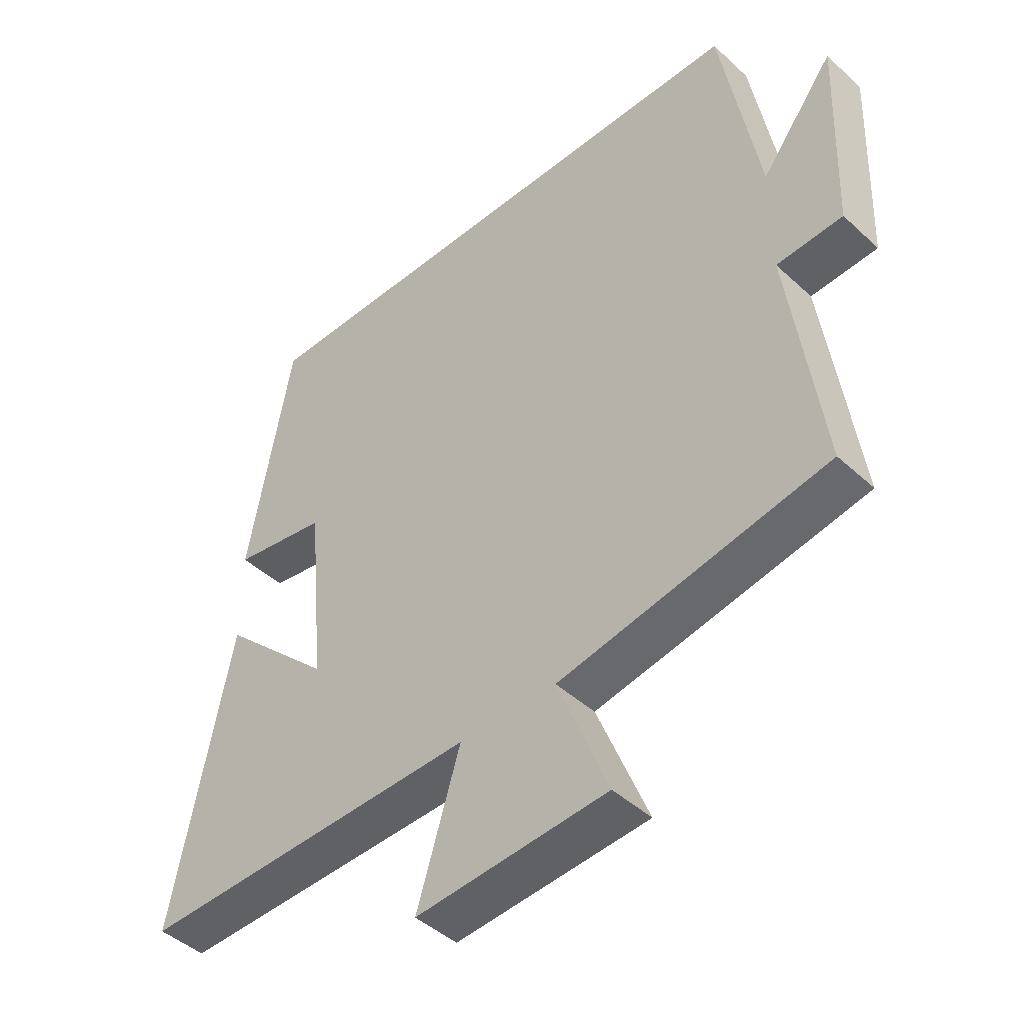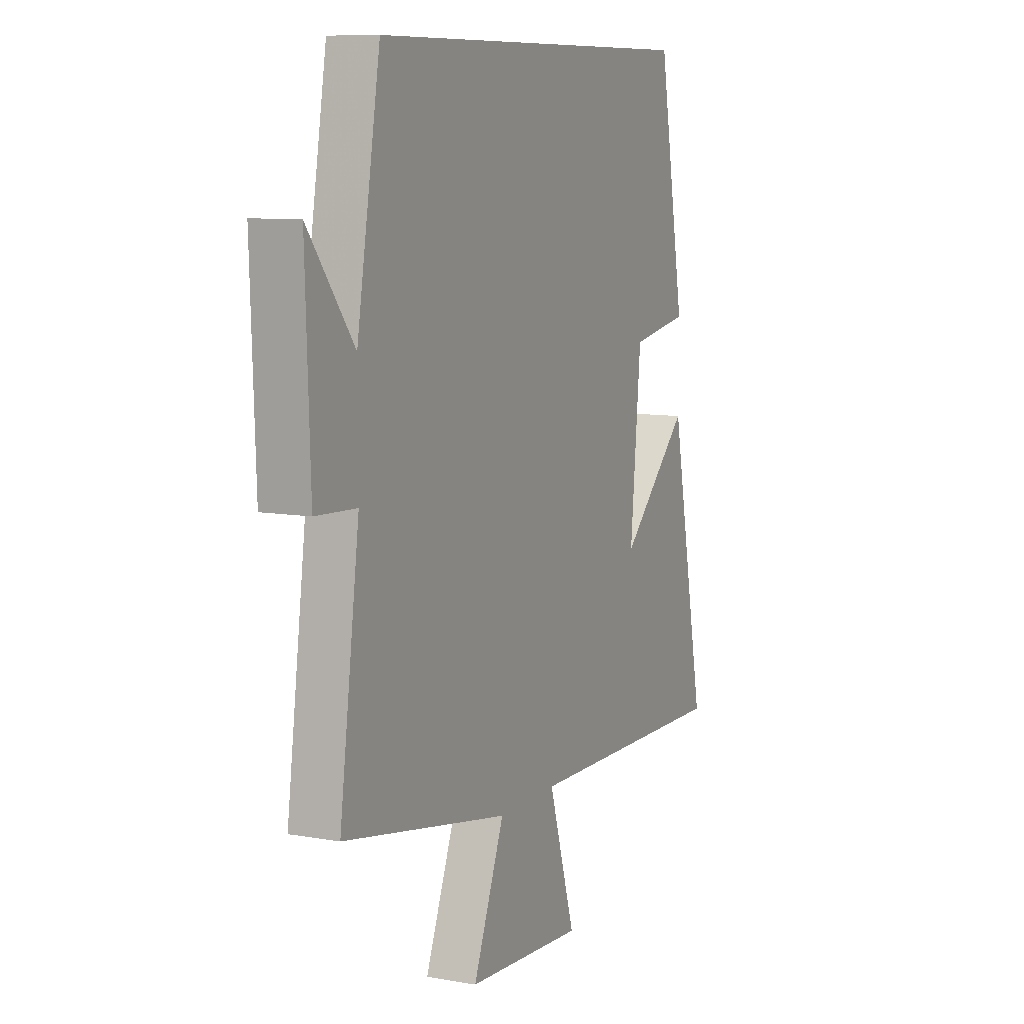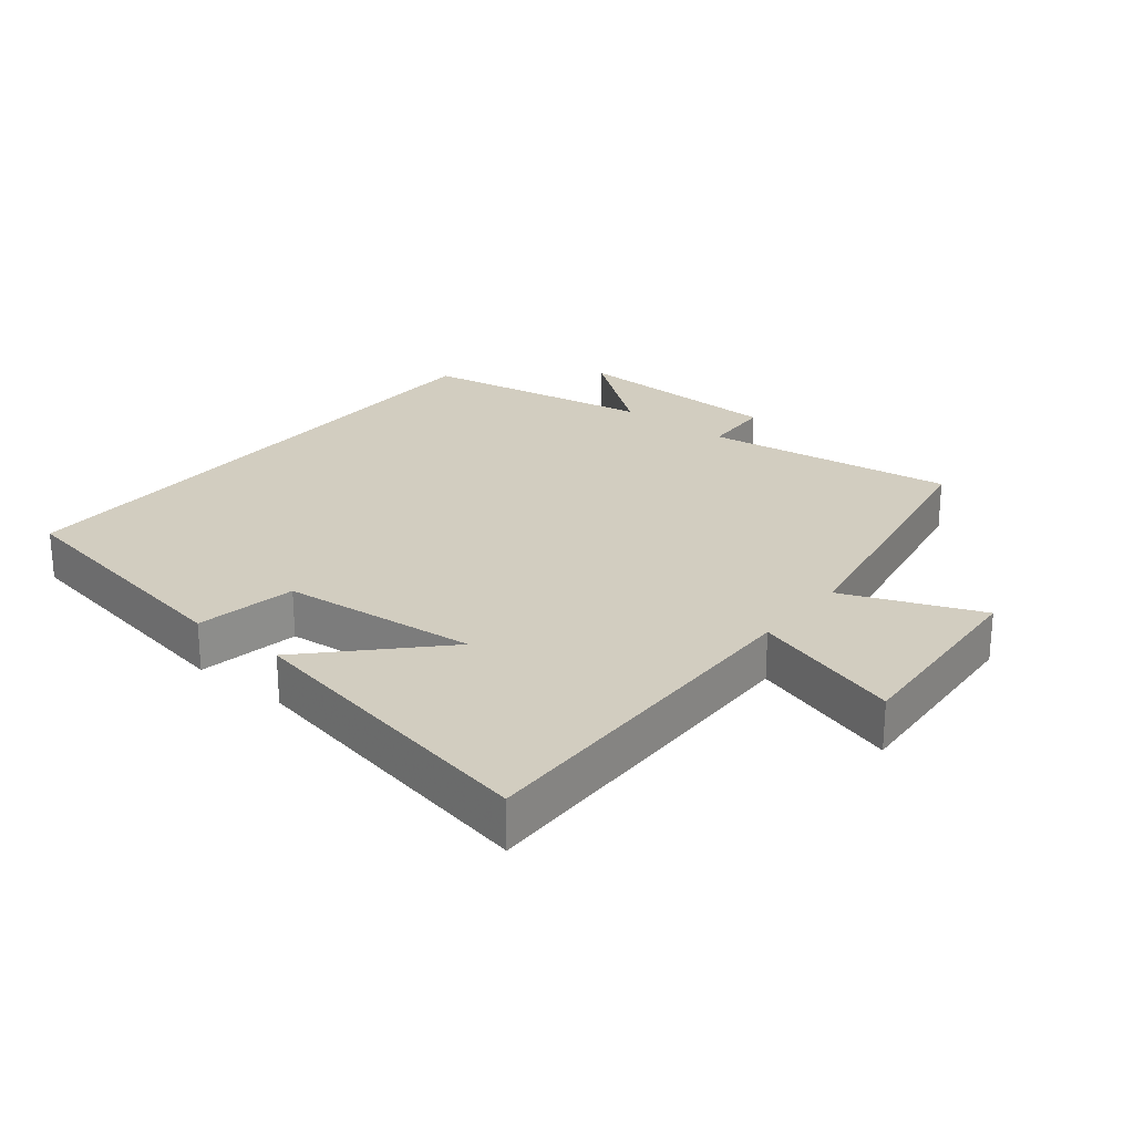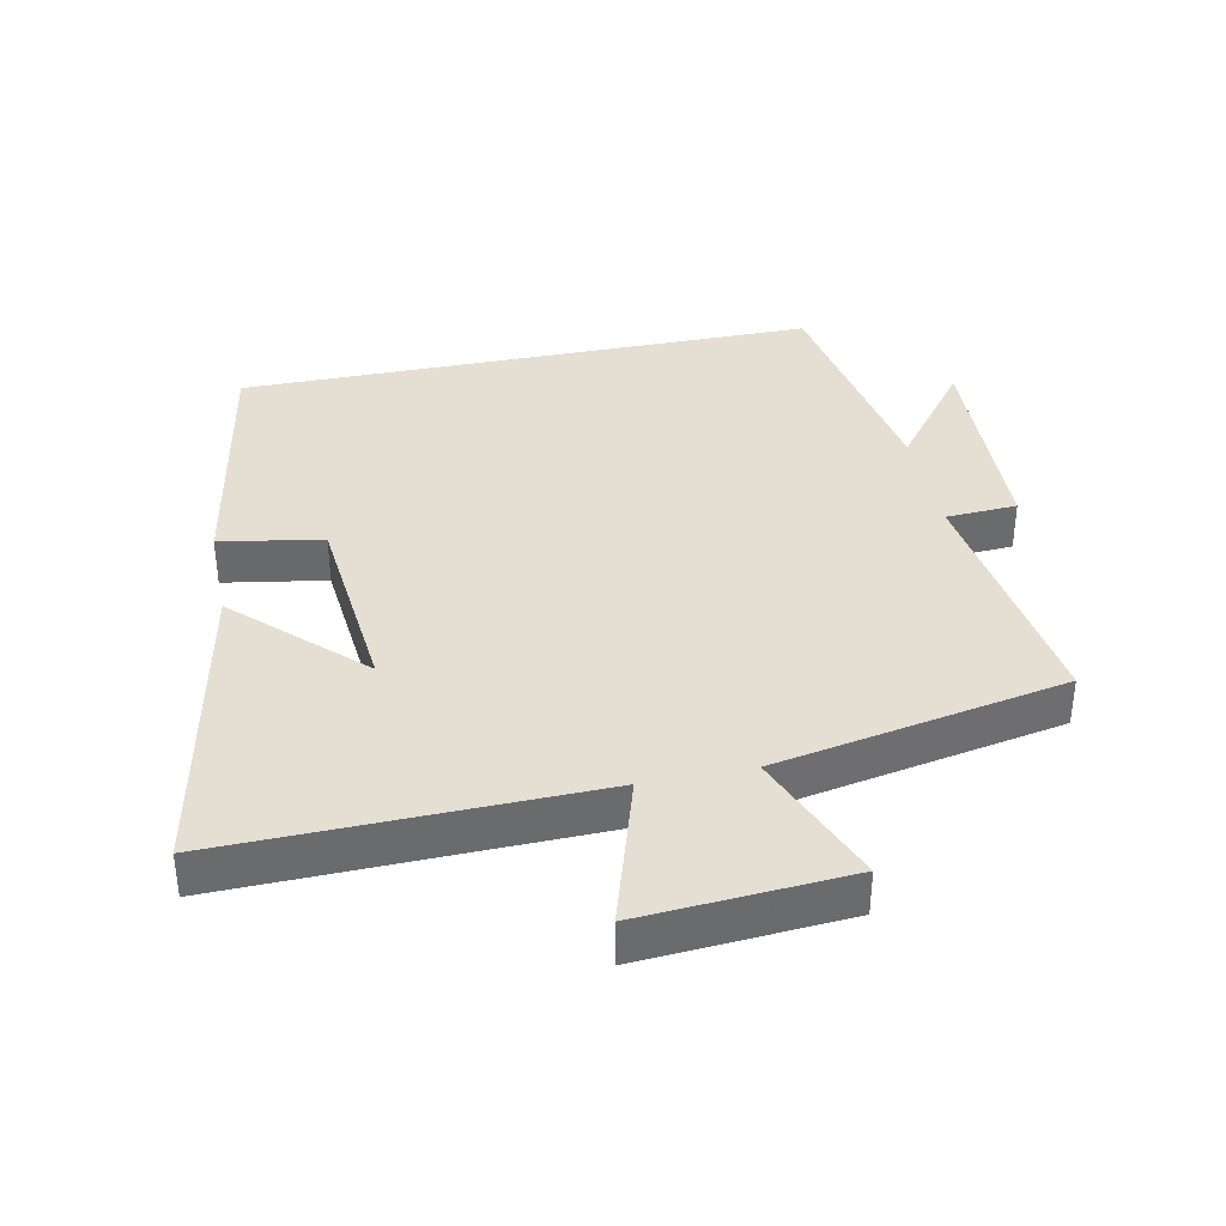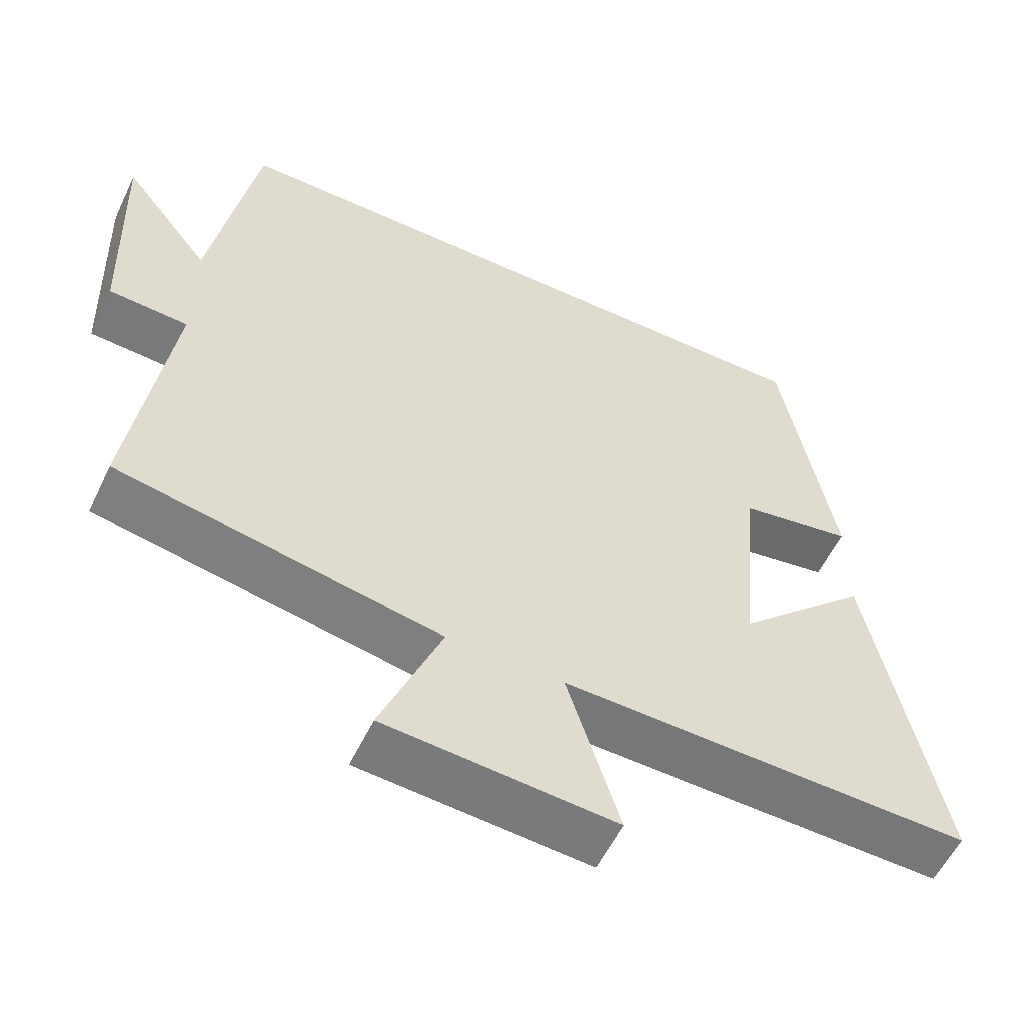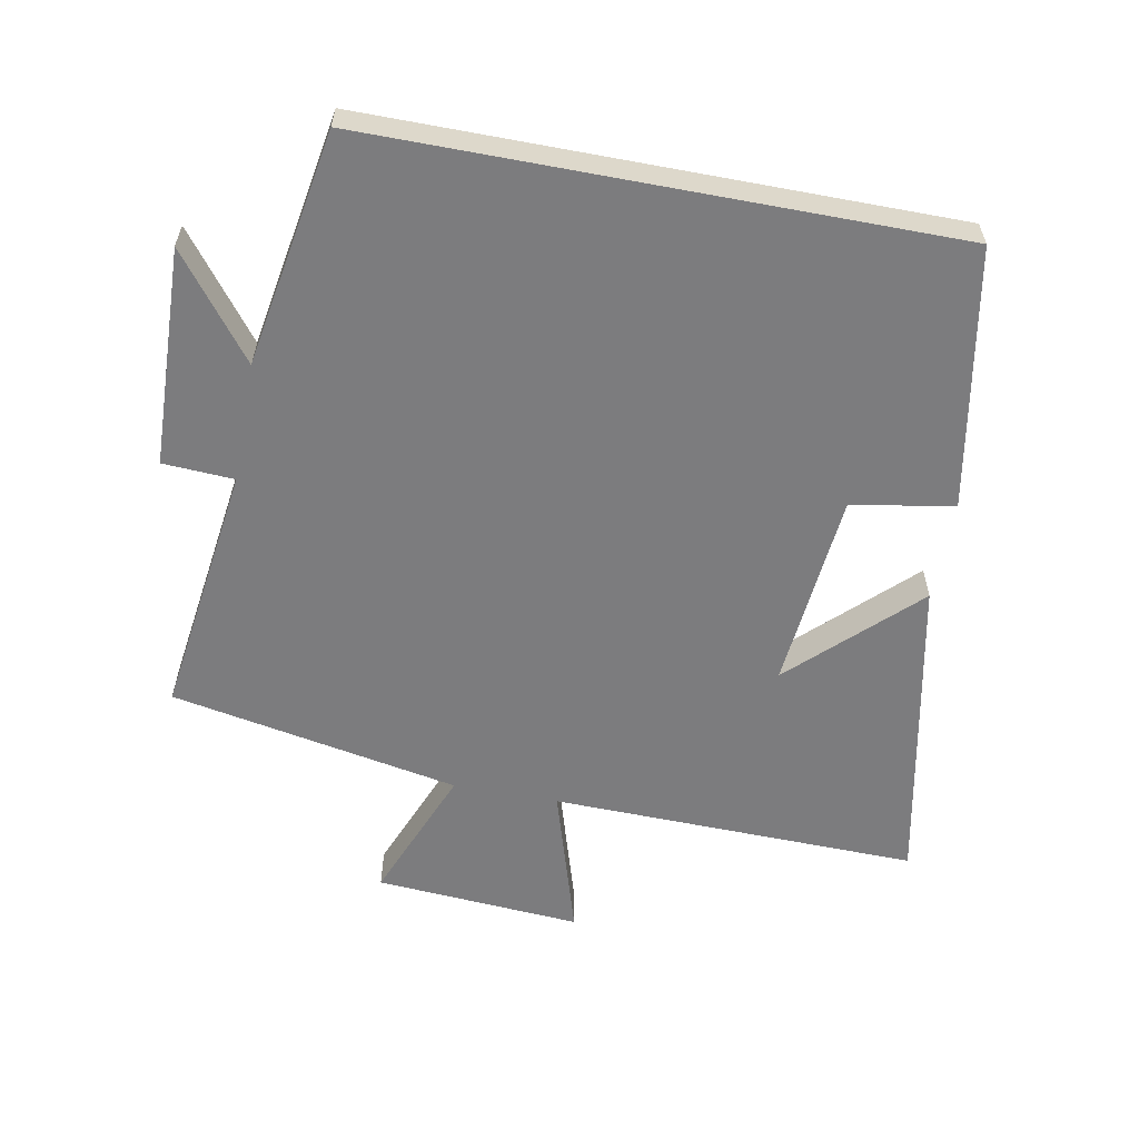
<metadata>
{"format":"obj","ext":"obj","renderer":"f3d","projection":"perspective","resolution":1024,"background":"white","views":[{"elev":-44.8,"azim":-136.7,"up":"+Z"},{"elev":9.2,"azim":-64.8,"up":"+Z"},{"elev":24.6,"azim":128.9,"up":"+Y"},{"elev":37.1,"azim":168.4,"up":"+Y"},{"elev":-56.7,"azim":-25.5,"up":"+Z"},{"elev":-58.9,"azim":-10.7,"up":"+Y"}]}
</metadata>
<code>
v 0.43 0.07 0.5
v 0.5 0.07 0.11
v 0.347 0.07 0.084
v 0.319 0.07 -0.214
v 0.5 0.07 -0.04
v 0.594 0.07 -0.512
v 0.041 0.07 -0.5
v 0.111 0.07 -0.727
v -0.199 0.07 -0.705
v -0.117 0.07 -0.5
v -0.552 0.07 -0.417
v -0.5 0.07 -0.035
v -0.607 0.07 -0.029
v -0.619 0.07 0.299
v -0.5 0.07 0.145
v -0.439 0.07 0.5
v 0.43 0 0.5
v 0.5 0 0.11
v 0.347 0 0.084
v 0.319 0 -0.214
v 0.5 0 -0.04
v 0.594 0 -0.512
v 0.041 0 -0.5
v 0.111 0 -0.727
v -0.199 0 -0.705
v -0.117 0 -0.5
v -0.552 0 -0.417
v -0.5 0 -0.035
v -0.607 0 -0.029
v -0.619 0 0.299
v -0.5 0 0.145
v -0.439 0 0.5
f 15 16 1 2
f 12 13 14 15
f 12 15 2 3
f 10 11 12 3
f 7 8 9 10
f 7 10 3 4
f 4 5 6 7
f 18 17 32 31
f 31 30 29 28
f 19 18 31 28
f 19 28 27 26
f 26 25 24 23
f 20 19 26 23
f 23 22 21 20
f 1 17 18 2
f 2 18 19 3
f 3 19 20 4
f 4 20 21 5
f 5 21 22 6
f 6 22 23 7
f 7 23 24 8
f 8 24 25 9
f 9 25 26 10
f 10 26 27 11
f 11 27 28 12
f 12 28 29 13
f 13 29 30 14
f 14 30 31 15
f 15 31 32 16
f 16 32 17 1

</code>
